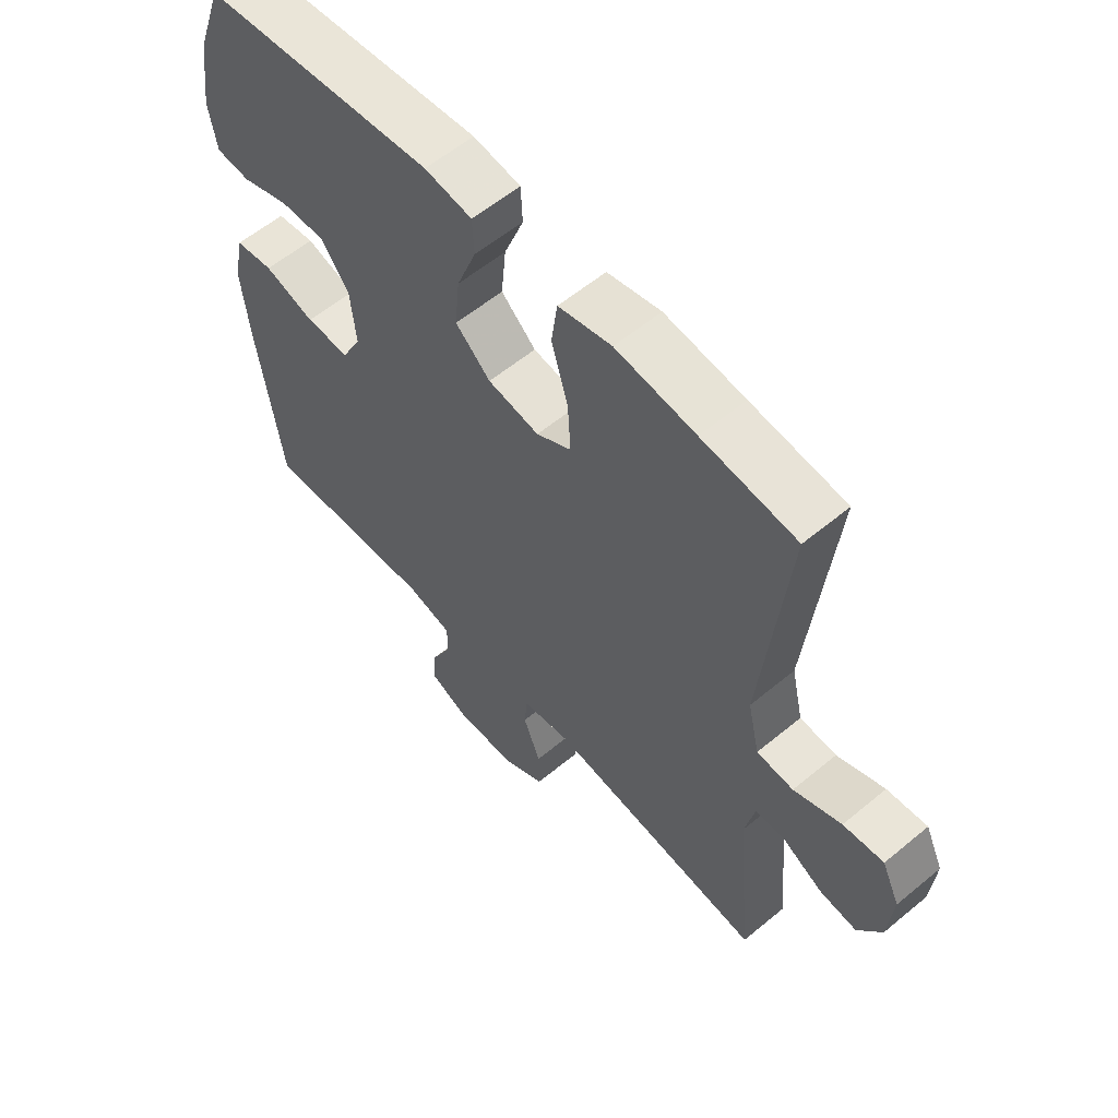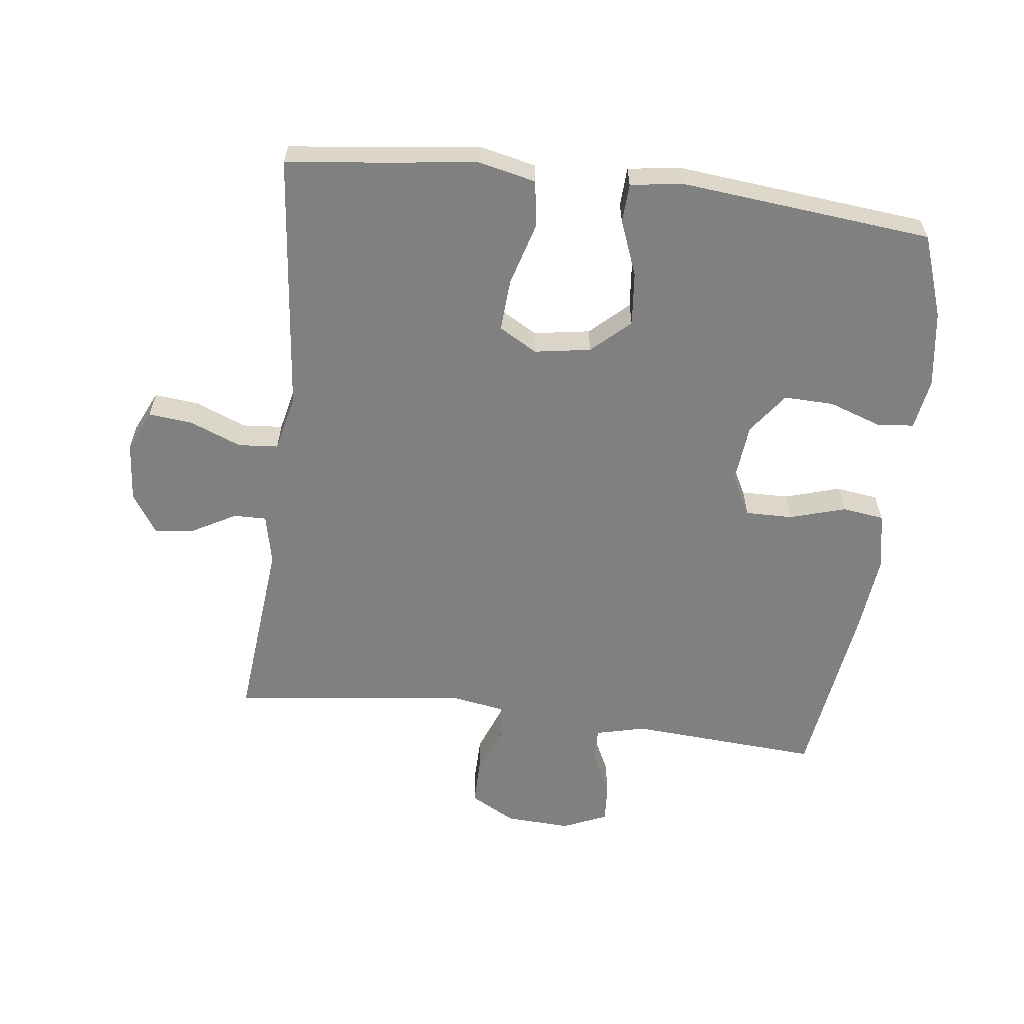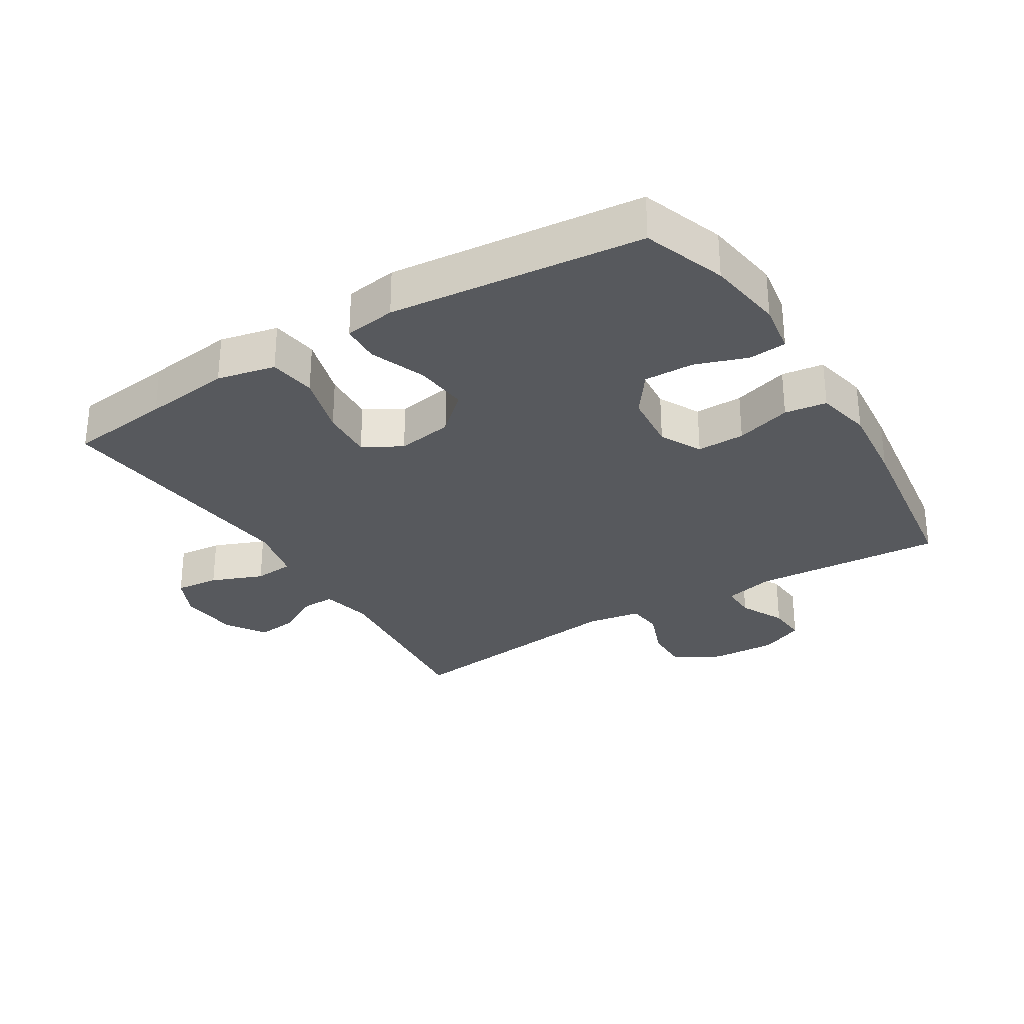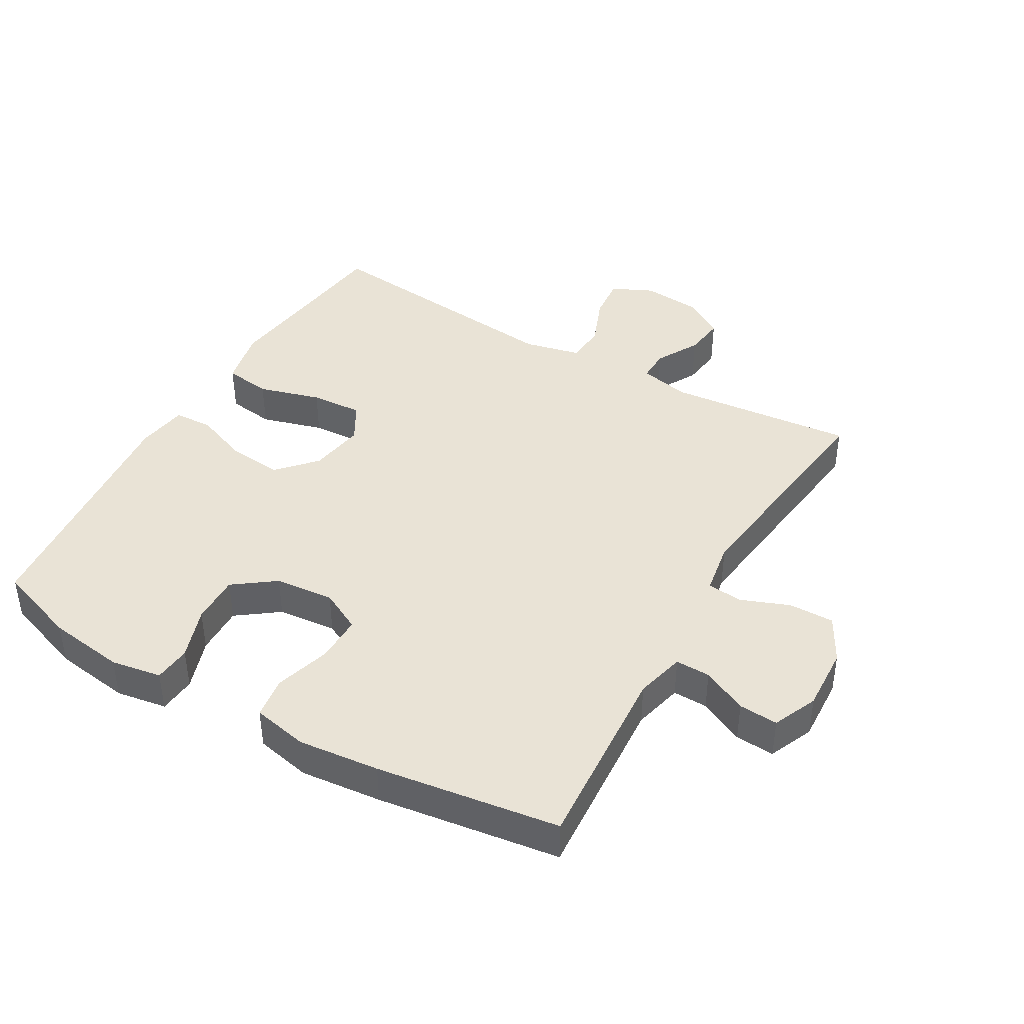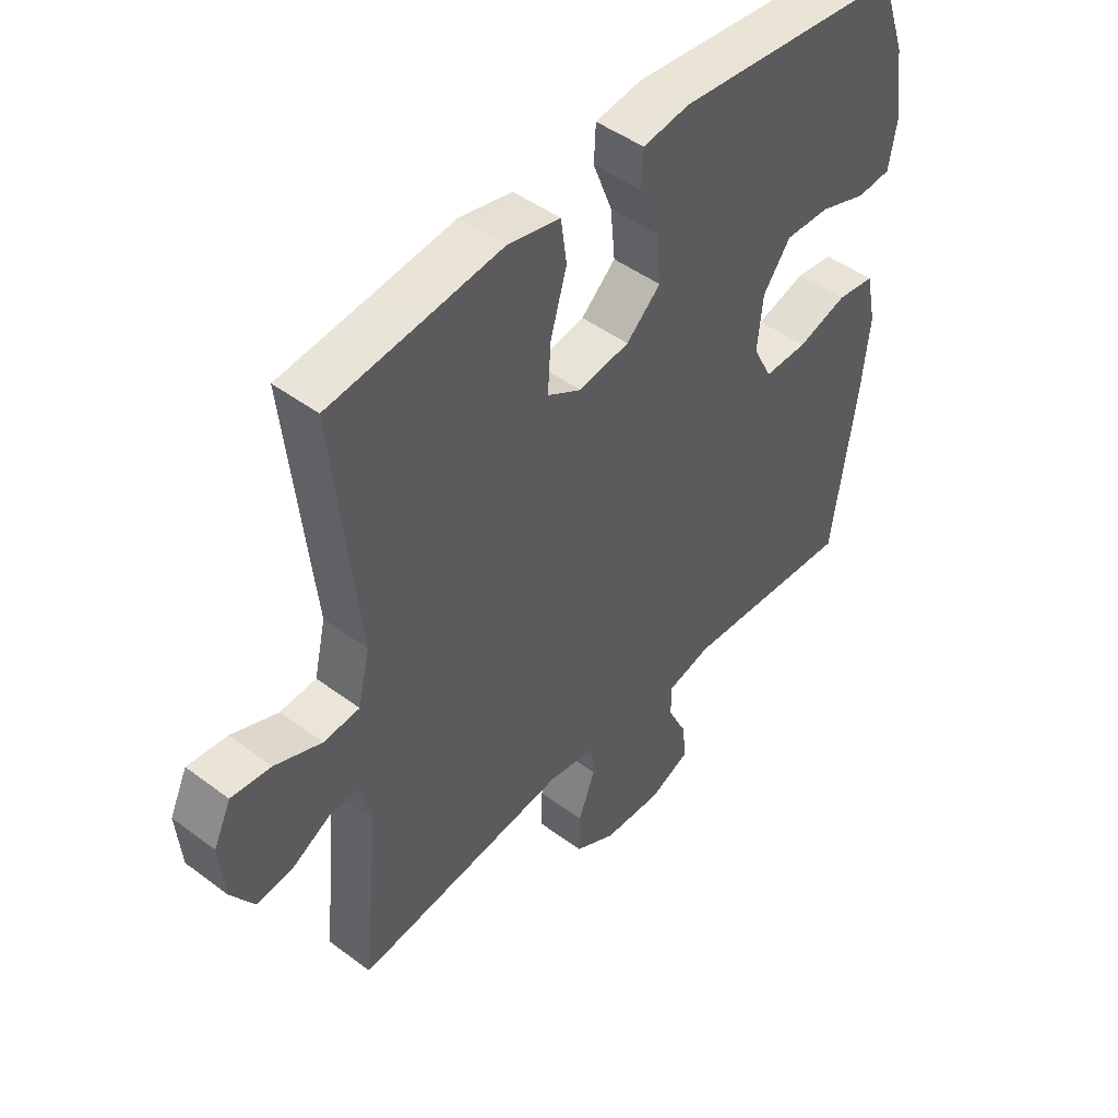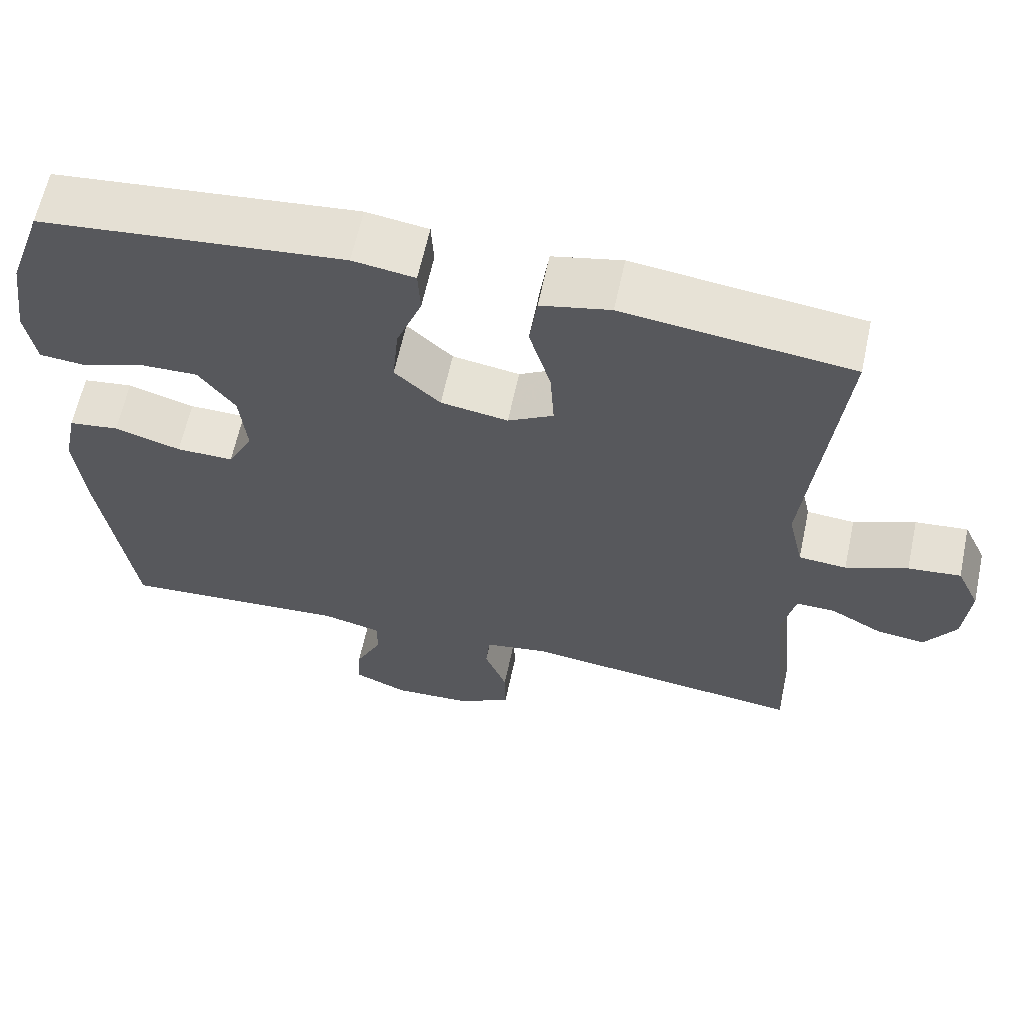
<metadata>
{"format":"obj","ext":"obj","renderer":"f3d","projection":"perspective","resolution":1024,"background":"white","views":[{"elev":58.4,"azim":-130.6,"up":"+Z"},{"elev":-60.1,"azim":-7.0,"up":"+Y"},{"elev":-29.7,"azim":31.8,"up":"+Y"},{"elev":42.0,"azim":120.0,"up":"+Y"},{"elev":46.9,"azim":-49.7,"up":"+Z"},{"elev":62.5,"azim":-167.9,"up":"+Z"}]}
</metadata>
<code>
v 0.5 0.07 -0.5
v 0.204 0.07 -0.48
v 0.127 0.07 -0.499
v 0.128 0.07 -0.553
v 0.162 0.07 -0.623
v 0.166 0.07 -0.684
v 0.097 0.07 -0.714
v -0.004 0.07 -0.709
v -0.075 0.07 -0.67
v -0.074 0.07 -0.6
v -0.045 0.07 -0.524
v -0.05 0.07 -0.469
v -0.133 0.07 -0.455
v -0.5 0.07 -0.5
v -0.472 0.07 -0.209
v -0.489 0.07 -0.13
v -0.54 0.07 -0.131
v -0.607 0.07 -0.168
v -0.67 0.07 -0.176
v -0.71 0.07 -0.114
v -0.718 0.07 -0.021
v -0.688 0.07 0.043
v -0.62 0.07 0.036
v -0.54 0.07 0.004
v -0.478 0.07 0.009
v -0.458 0.07 0.097
v -0.5 0.07 0.5
v -0.341 0.07 0.519
v -0.206 0.07 0.536
v -0.116 0.07 0.516
v -0.106 0.07 0.443
v -0.134 0.07 0.346
v -0.139 0.07 0.265
v -0.08 0.07 0.231
v 0.007 0.07 0.245
v 0.066 0.07 0.299
v 0.058 0.07 0.382
v 0.025 0.07 0.468
v 0.028 0.07 0.528
v 0.108 0.07 0.54
v 0.5 0.07 0.5
v 0.545 0.07 0.372
v 0.562 0.07 0.253
v 0.549 0.07 0.174
v 0.491 0.07 0.169
v 0.41 0.07 0.197
v 0.333 0.07 0.199
v 0.286 0.07 0.135
v 0.277 0.07 0.043
v 0.31 0.07 -0.021
v 0.384 0.07 -0.02
v 0.47 0.07 0.006
v 0.535 0.07 -0.003
v 0.553 0.07 -0.089
v 0.54 0.07 -0.216
v 0.5 0 -0.5
v 0.204 0 -0.48
v 0.127 0 -0.499
v 0.128 0 -0.553
v 0.162 0 -0.623
v 0.166 0 -0.684
v 0.097 0 -0.714
v -0.004 0 -0.709
v -0.075 0 -0.67
v -0.074 0 -0.6
v -0.045 0 -0.524
v -0.05 0 -0.469
v -0.133 0 -0.455
v -0.5 0 -0.5
v -0.472 0 -0.209
v -0.489 0 -0.13
v -0.54 0 -0.131
v -0.607 0 -0.168
v -0.67 0 -0.176
v -0.71 0 -0.114
v -0.718 0 -0.021
v -0.688 0 0.043
v -0.62 0 0.036
v -0.54 0 0.004
v -0.478 0 0.009
v -0.458 0 0.097
v -0.5 0 0.5
v -0.341 0 0.519
v -0.206 0 0.536
v -0.116 0 0.516
v -0.106 0 0.443
v -0.134 0 0.346
v -0.139 0 0.265
v -0.08 0 0.231
v 0.007 0 0.245
v 0.066 0 0.299
v 0.058 0 0.382
v 0.025 0 0.468
v 0.028 0 0.528
v 0.108 0 0.54
v 0.5 0 0.5
v 0.545 0 0.372
v 0.562 0 0.253
v 0.549 0 0.174
v 0.491 0 0.169
v 0.41 0 0.197
v 0.333 0 0.199
v 0.286 0 0.135
v 0.277 0 0.043
v 0.31 0 -0.021
v 0.384 0 -0.02
v 0.47 0 0.006
v 0.535 0 -0.003
v 0.553 0 -0.089
v 0.54 0 -0.216
f 54 55 1 2
f 51 52 53 54
f 50 51 54 2
f 49 50 2 3
f 48 49 3
f 43 44 45 46
f 43 46 47
f 42 43 47
f 41 42 47
f 40 41 47 48
f 37 38 39 40
f 36 37 40 48
f 29 30 31 32
f 28 29 32 33
f 26 27 28 33
f 25 26 33 34
f 21 22 23 24
f 21 24 25
f 20 21 25
f 17 18 19 20
f 16 17 20 25
f 15 16 25 34
f 13 14 15 34
f 8 9 10 11
f 8 11 12
f 7 8 12
f 4 5 6 7
f 3 4 7 12
f 35 36 48 3
f 12 13 34 35
f 3 12 35
f 57 56 110 109
f 109 108 107 106
f 57 109 106 105
f 58 57 105 104
f 58 104 103
f 101 100 99 98
f 102 101 98
f 102 98 97
f 102 97 96
f 103 102 96 95
f 95 94 93 92
f 103 95 92 91
f 87 86 85 84
f 88 87 84 83
f 88 83 82 81
f 89 88 81 80
f 79 78 77 76
f 80 79 76
f 80 76 75
f 75 74 73 72
f 80 75 72 71
f 89 80 71 70
f 89 70 69 68
f 66 65 64 63
f 67 66 63
f 67 63 62
f 62 61 60 59
f 67 62 59 58
f 58 103 91 90
f 90 89 68 67
f 90 67 58
f 1 56 57 2
f 2 57 58 3
f 3 58 59 4
f 4 59 60 5
f 5 60 61 6
f 6 61 62 7
f 7 62 63 8
f 8 63 64 9
f 9 64 65 10
f 10 65 66 11
f 11 66 67 12
f 12 67 68 13
f 13 68 69 14
f 14 69 70 15
f 15 70 71 16
f 16 71 72 17
f 17 72 73 18
f 18 73 74 19
f 19 74 75 20
f 20 75 76 21
f 21 76 77 22
f 22 77 78 23
f 23 78 79 24
f 24 79 80 25
f 25 80 81 26
f 26 81 82 27
f 27 82 83 28
f 28 83 84 29
f 29 84 85 30
f 30 85 86 31
f 31 86 87 32
f 32 87 88 33
f 33 88 89 34
f 34 89 90 35
f 35 90 91 36
f 36 91 92 37
f 37 92 93 38
f 38 93 94 39
f 39 94 95 40
f 40 95 96 41
f 41 96 97 42
f 42 97 98 43
f 43 98 99 44
f 44 99 100 45
f 45 100 101 46
f 46 101 102 47
f 47 102 103 48
f 48 103 104 49
f 49 104 105 50
f 50 105 106 51
f 51 106 107 52
f 52 107 108 53
f 53 108 109 54
f 54 109 110 55
f 55 110 56 1

</code>
